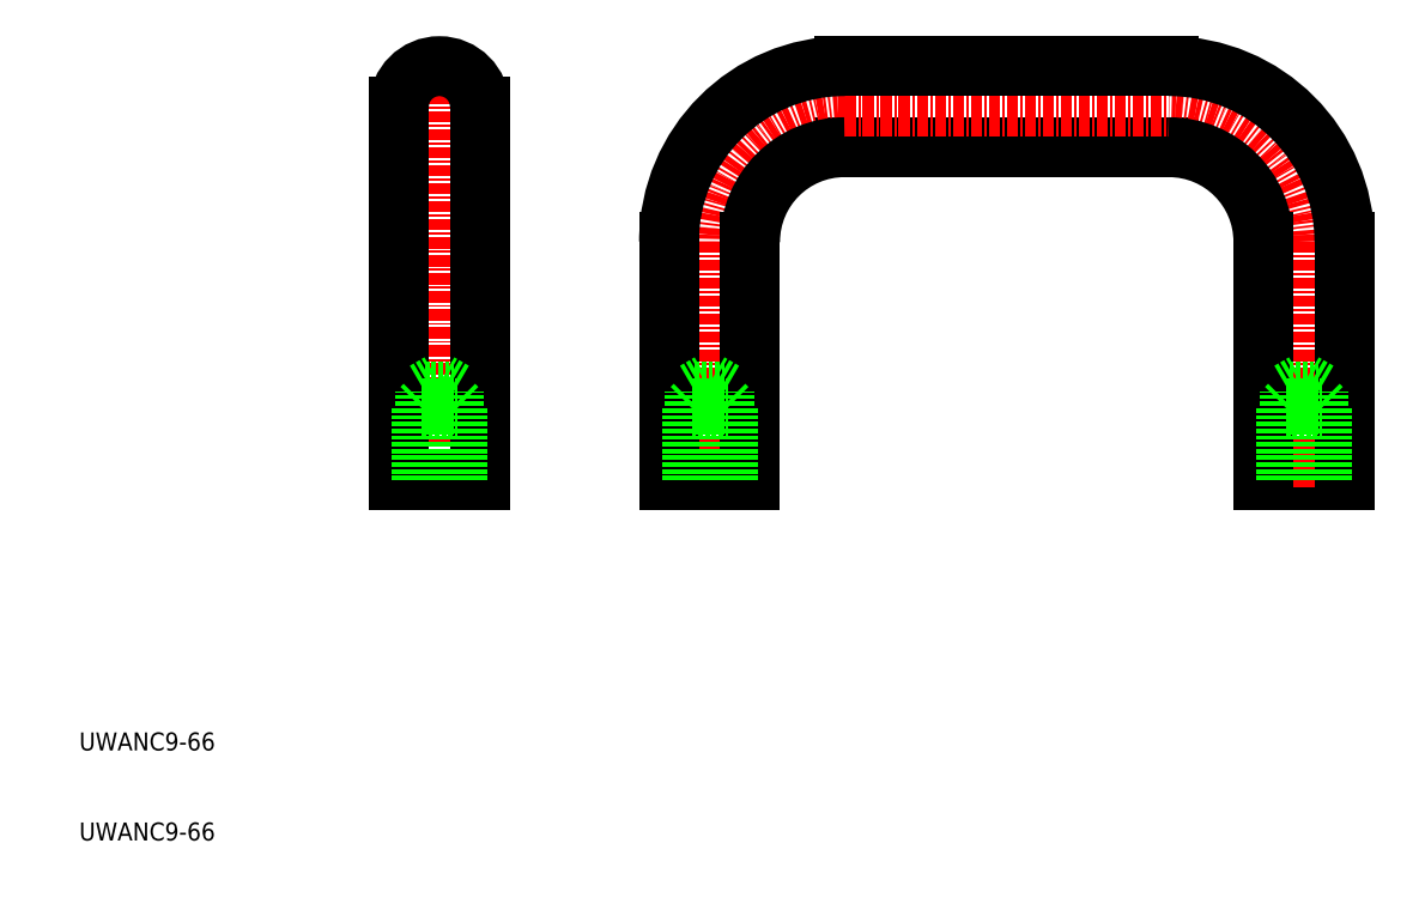
<metadata>
{"format":"dxf","ext":"dxf","renderer":"ezdxf+matplotlib","layout":"modelspace","background":"white","min_lineweight":24,"dpi":150}
</metadata>
<code>
0
SECTION
2
ENTITIES
0
LINE
8
CENTER
10
50
20
97
30
0
11
50
21
49
31
0
0
LINE
8
0
10
54.5
20
91.5
30
0
11
54.5
21
50
31
0
0
ARC
8
0
10
50
20
91.5
30
0
40
4.5
50
0
51
180
0
LINE
8
0
10
45.5
20
91.5
30
0
11
45.5
21
50
31
0
0
LINE
8
0
10
45.5
20
50
30
0
11
54.5
21
50
31
0
0
LINE
8
0
10
48
20
58
30
0
11
52
21
58
31
0
0
LINE
8
0
10
141.5
20
50
30
0
11
150.5
21
50
31
0
0
LINE
8
0
10
95
20
87
30
0
11
131
21
87
31
0
0
LINE
8
CENTER
10
95
20
91.5
30
0
11
131
21
91.5
31
0
0
ARC
8
CENTER
10
95
20
76.5
30
0
40
15
50
90
51
180
0
ARC
8
0
10
95
20
76.5
30
0
40
10.5
50
90
51
180
0
ARC
8
0
10
95
20
76.5
30
0
40
19.5
50
90
51
180
0
LINE
8
0
10
95
20
96
30
0
11
131
21
96
31
0
0
LINE
8
CENTER
10
146
20
76.5
30
0
11
146
21
49
31
0
0
ARC
8
CENTER
10
131
20
76.5
30
0
40
15
50
0
51
90
0
ARC
8
0
10
131
20
76.5
30
0
40
19.5
50
0
51
90
0
ARC
8
0
10
131
20
76.5
30
0
40
10.5
50
0
51
90
0
LINE
8
0
10
150.5
20
76.5
30
0
11
150.5
21
50
31
0
0
LINE
8
0
10
141.5
20
76.5
30
0
11
141.5
21
50
31
0
0
LINE
8
0
10
48.38
20
50
30
0
11
48.38
21
59.85
31
0
0
LINE
8
0
10
48
20
50
30
0
11
48
21
58
31
0
0
LINE
8
0
10
51.62
20
50
30
0
11
51.62
21
59.85
31
0
0
LINE
8
0
10
52
20
50
30
0
11
52
21
58
31
0
0
LINE
8
0
10
48.38
20
58.38
30
0
11
51.62
21
58.38
31
0
0
LINE
8
0
10
51.62
20
58.38
30
0
11
52
21
58
31
0
0
LINE
8
0
10
51.62
20
59.85
30
0
11
50
21
60.79
31
0
0
LINE
8
0
10
48.38
20
59.85
30
0
11
51.62
21
59.85
31
0
0
LINE
8
0
10
48.38
20
59.85
30
0
11
50
21
60.79
31
0
0
LINE
8
0
10
48.38
20
58.38
30
0
11
48
21
58
31
0
0
LINE
8
0
10
144
20
58
30
0
11
148
21
58
31
0
0
LINE
8
0
10
144.4
20
50
30
0
11
144.4
21
59.85
31
0
0
LINE
8
0
10
144
20
50
30
0
11
144
21
58
31
0
0
LINE
8
0
10
147.6
20
50
30
0
11
147.6
21
59.85
31
0
0
LINE
8
0
10
148
20
50
30
0
11
148
21
58
31
0
0
LINE
8
0
10
144.4
20
58.38
30
0
11
147.6
21
58.38
31
0
0
LINE
8
0
10
147.6
20
58.38
30
0
11
148
21
58
31
0
0
LINE
8
0
10
147.6
20
59.85
30
0
11
146
21
60.79
31
0
0
LINE
8
0
10
144.4
20
59.85
30
0
11
147.6
21
59.85
31
0
0
LINE
8
0
10
144.4
20
59.85
30
0
11
146
21
60.79
31
0
0
LINE
8
0
10
144.4
20
58.38
30
0
11
144
21
58
31
0
0
LINE
8
CENTER
10
80
20
76.5
30
0
11
80
21
49
31
0
0
LINE
8
0
10
84.5
20
76.5
30
0
11
84.5
21
50
31
0
0
LINE
8
0
10
75.5
20
76.5
30
0
11
75.5
21
50
31
0
0
LINE
8
0
10
75.5
20
50
30
0
11
84.5
21
50
31
0
0
LINE
8
0
10
78
20
58
30
0
11
82
21
58
31
0
0
LINE
8
0
10
78.38
20
50
30
0
11
78.38
21
59.85
31
0
0
LINE
8
0
10
78
20
50
30
0
11
78
21
58
31
0
0
LINE
8
0
10
81.62
20
50
30
0
11
81.62
21
59.85
31
0
0
LINE
8
0
10
82
20
50
30
0
11
82
21
58
31
0
0
LINE
8
0
10
78.38
20
58.38
30
0
11
81.62
21
58.38
31
0
0
LINE
8
0
10
81.62
20
58.38
30
0
11
82
21
58
31
0
0
LINE
8
0
10
81.62
20
59.85
30
0
11
80
21
60.79
31
0
0
LINE
8
0
10
78.38
20
59.85
30
0
11
81.62
21
59.85
31
0
0
LINE
8
0
10
78.38
20
59.85
30
0
11
80
21
60.79
31
0
0
LINE
8
0
10
78.38
20
58.38
30
0
11
78
21
58
31
0
0
TEXT
8
0
10
10
20
10
30
0
40
2
1
UWANC9-66
0
TEXT
8
0
10
10
20
20
30
0
40
2
1
UWANC9-66
0
ENDSEC
0
EOF

</code>
